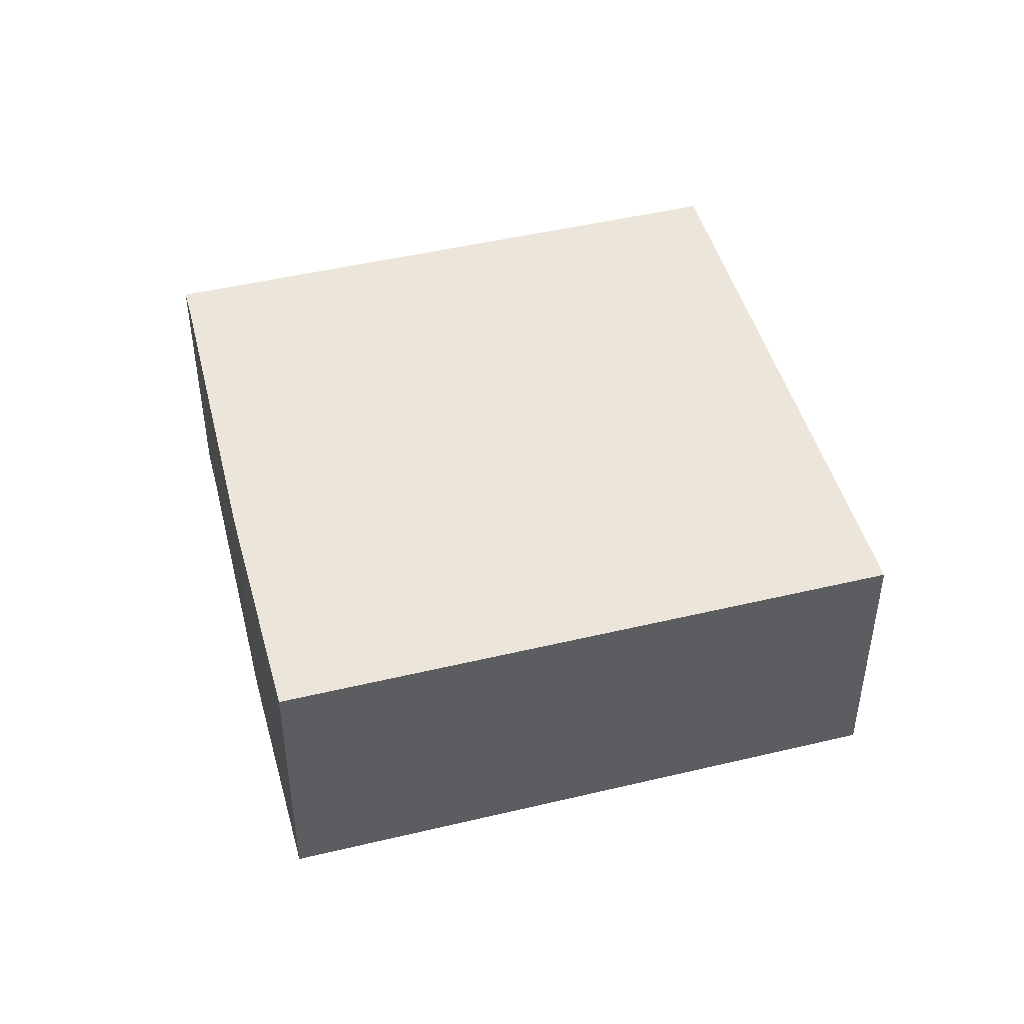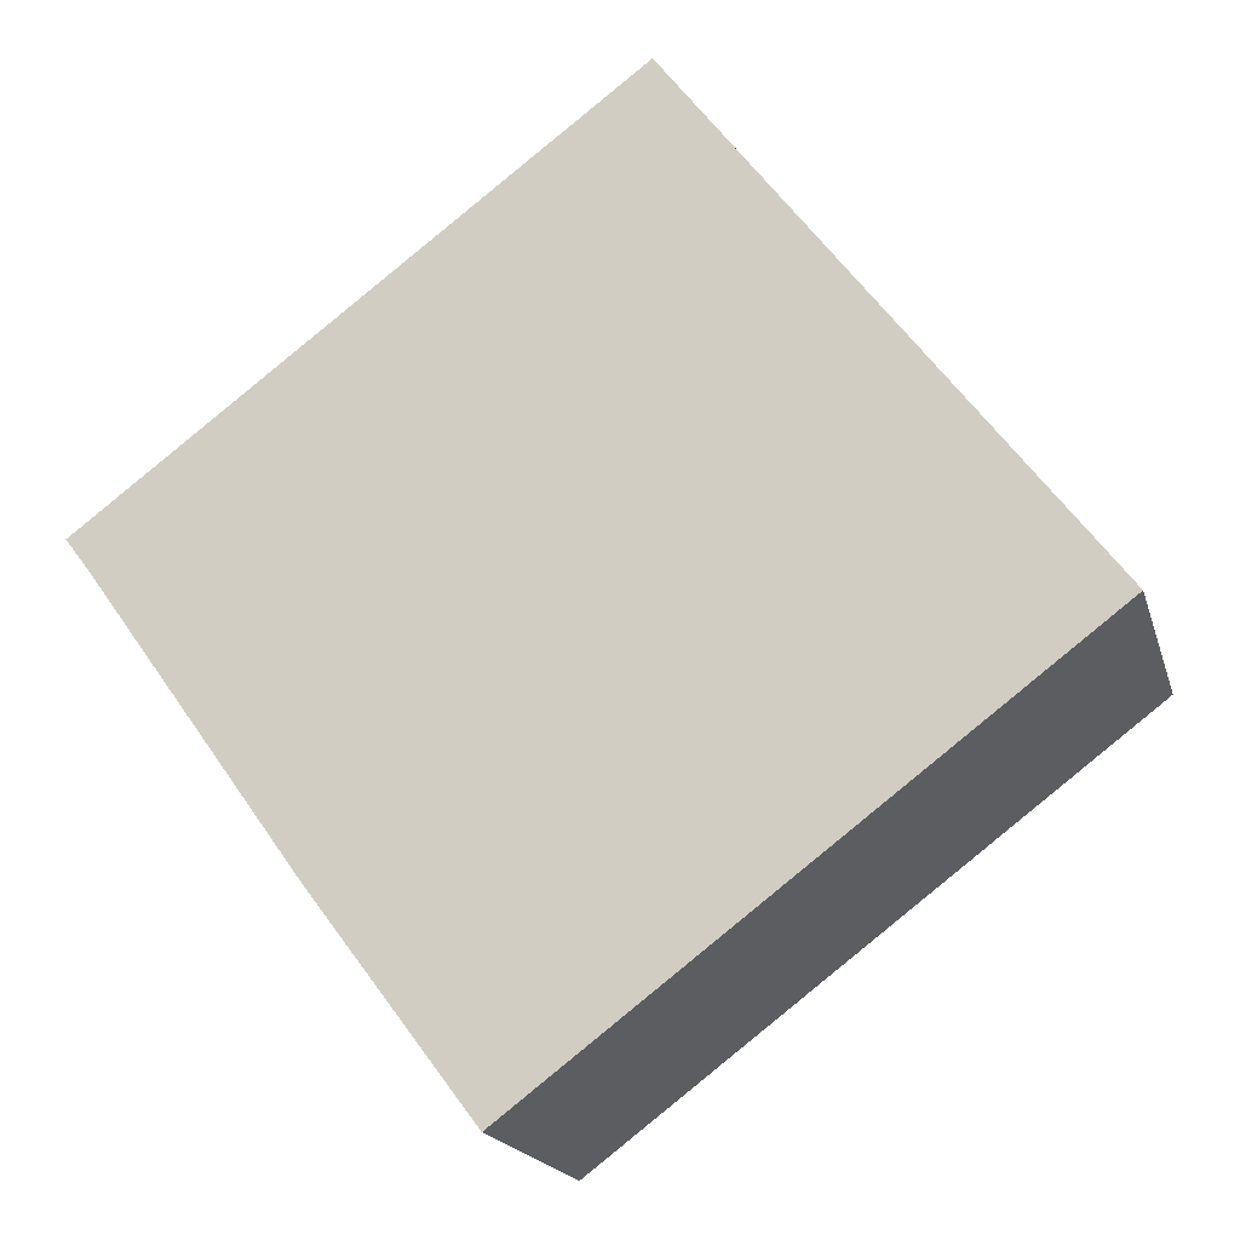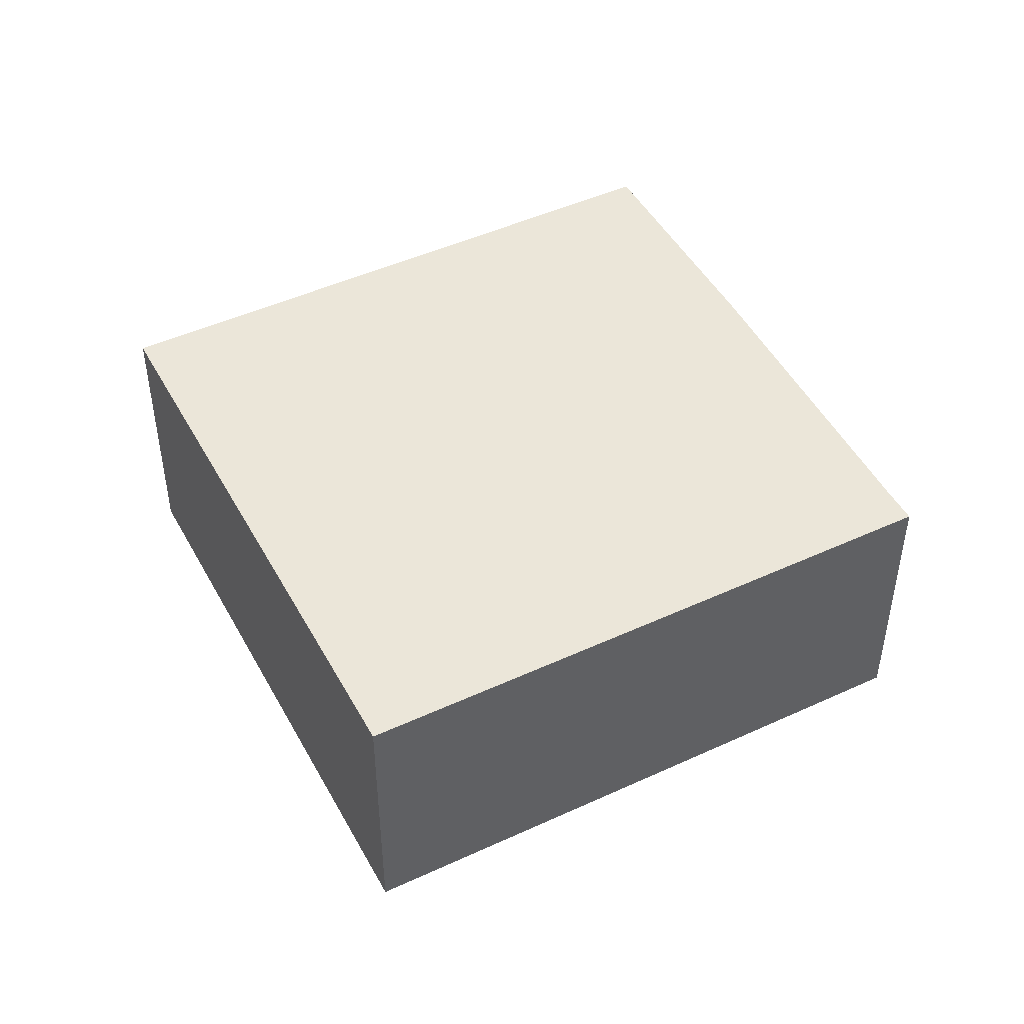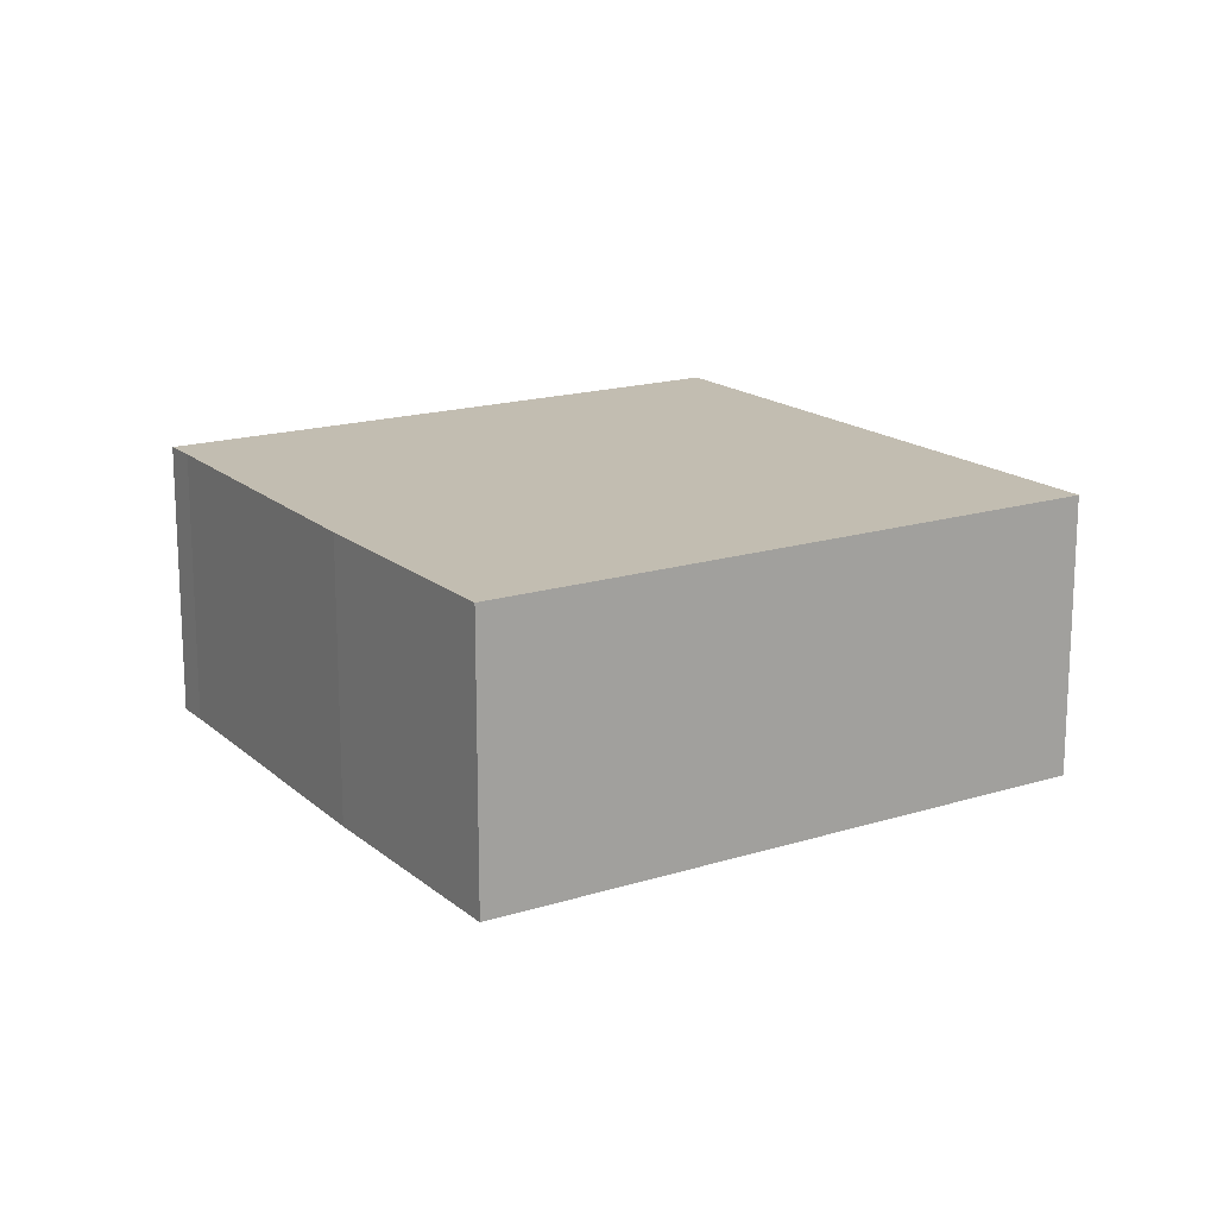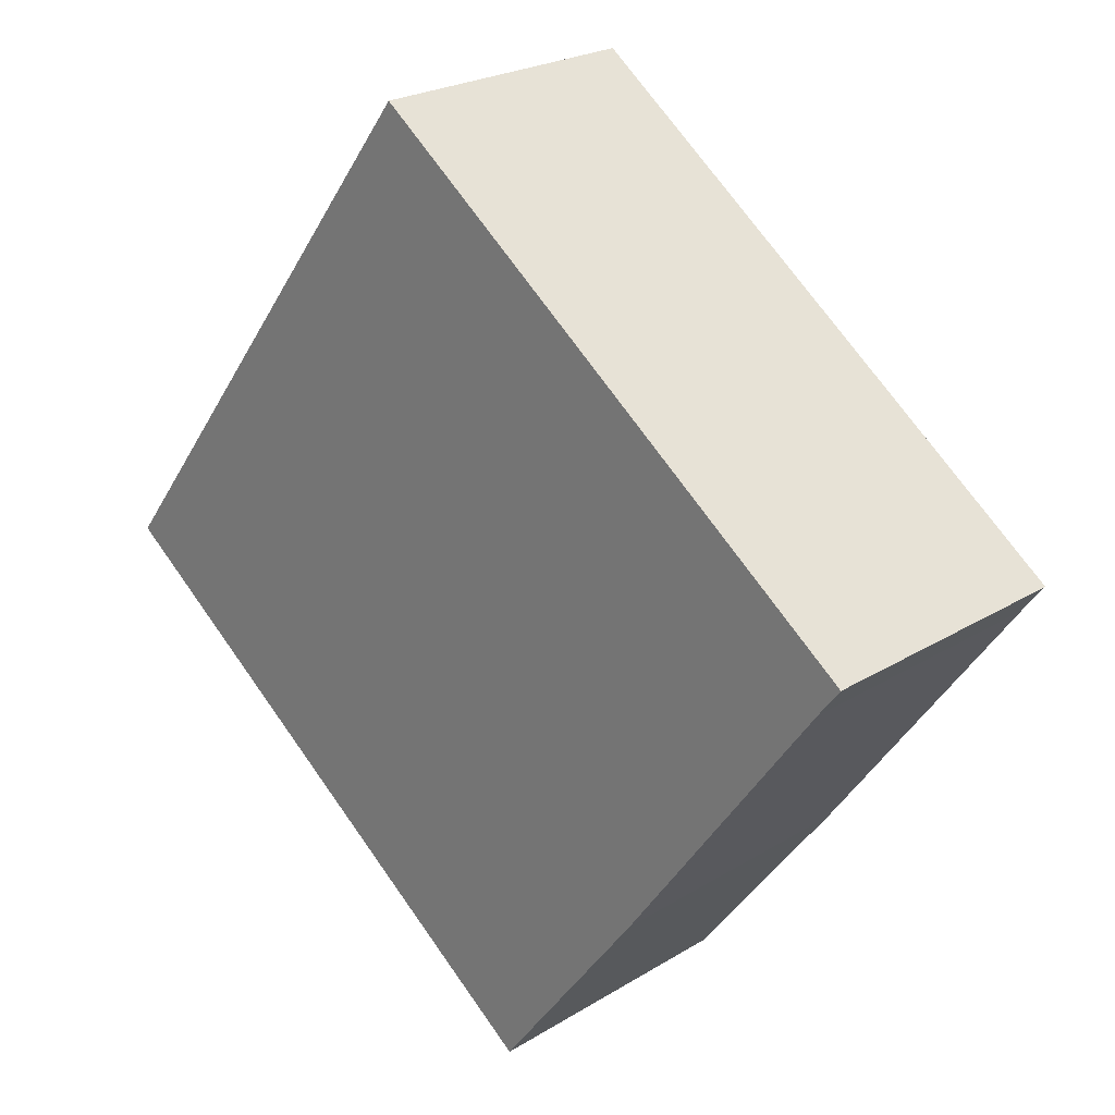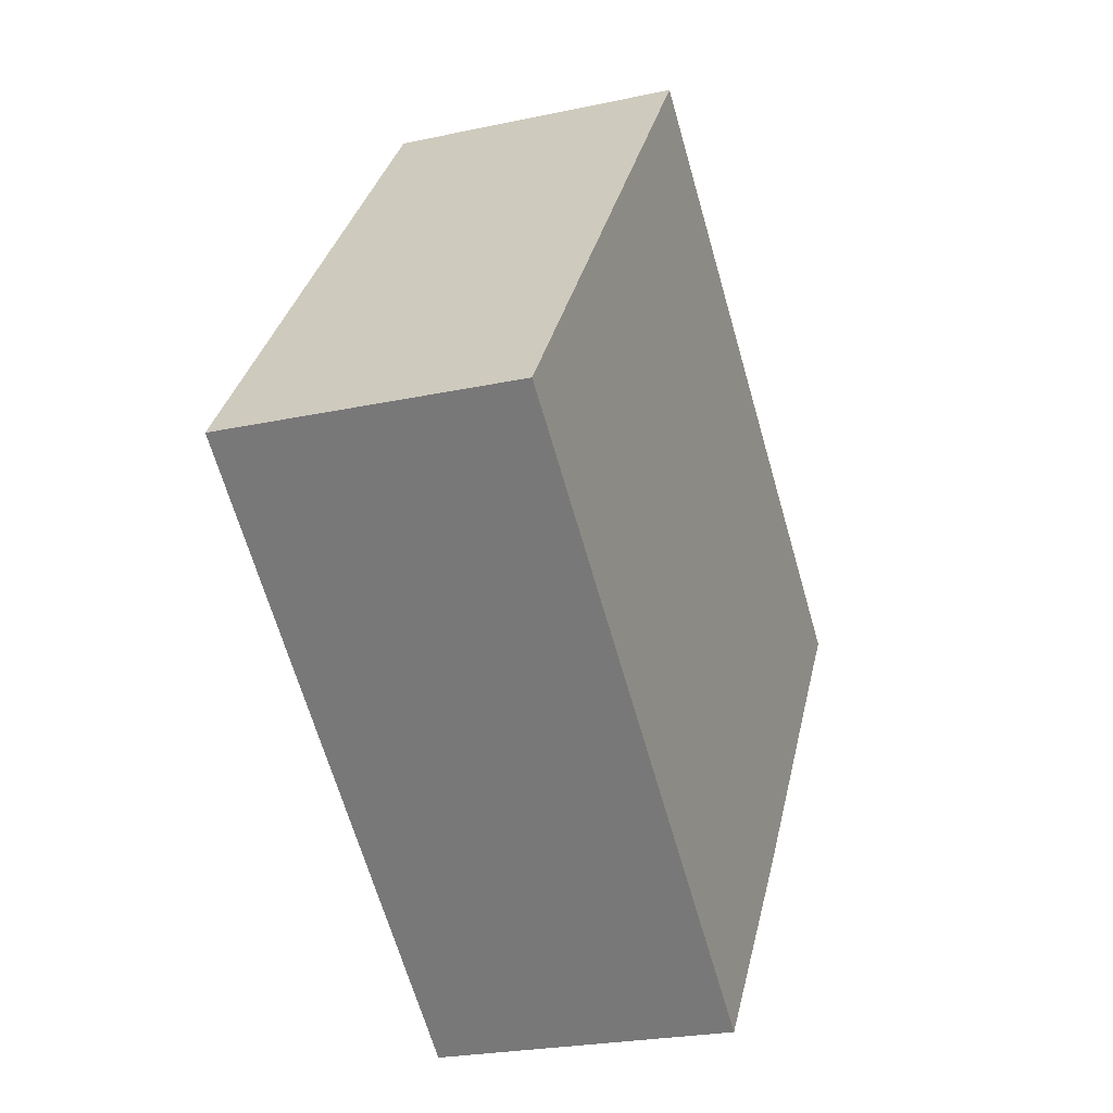
<metadata>
{"format":"obj","ext":"obj","renderer":"f3d","projection":"perspective","resolution":1024,"background":"white","views":[{"elev":47.1,"azim":-158.2,"up":"+Y"},{"elev":-18.4,"azim":-165.4,"up":"+Z"},{"elev":47.2,"azim":9.4,"up":"+Y"},{"elev":17.0,"azim":-175.4,"up":"+Y"},{"elev":23.5,"azim":44.1,"up":"+Z"},{"elev":-24.2,"azim":-70.3,"up":"+Z"}]}
</metadata>
<code>
v  0 1.62 9.92e-17
v  3.886 1.62 -1.082
v  3.002 1.62 -2.258
v  5.042 1.62 0.539
v  5.171 1.62 0.711
v  2.21 1.62 2.938
v  5.171 -4.354e-17 0.711
v  5.042 -3.3e-17 0.539
v  3.886 6.625e-17 -1.082
v  3.002 1.383e-16 -2.258
v  0 0 0
v  2.21 -1.799e-16 2.938
g defaultobject
f 1 2 3
f 2 1 4
f 4 1 5
f 5 1 6
f 7 4 5
f 4 7 8
f 8 2 4
f 2 8 9
f 9 3 2
f 3 9 10
f 10 1 3
f 1 10 11
f 11 6 1
f 6 11 12
f 12 5 6
f 5 12 7
f 9 11 10
f 11 9 12
f 12 9 8
f 12 8 7

</code>
